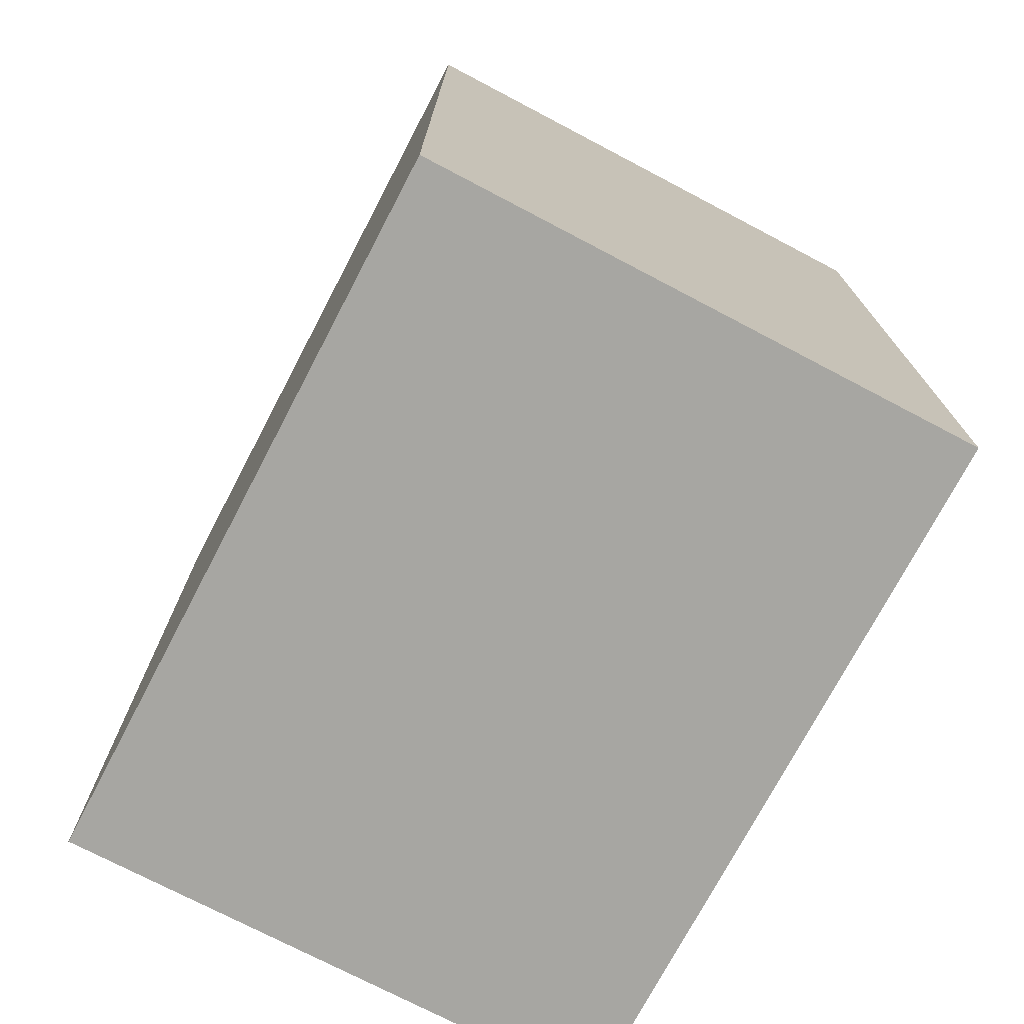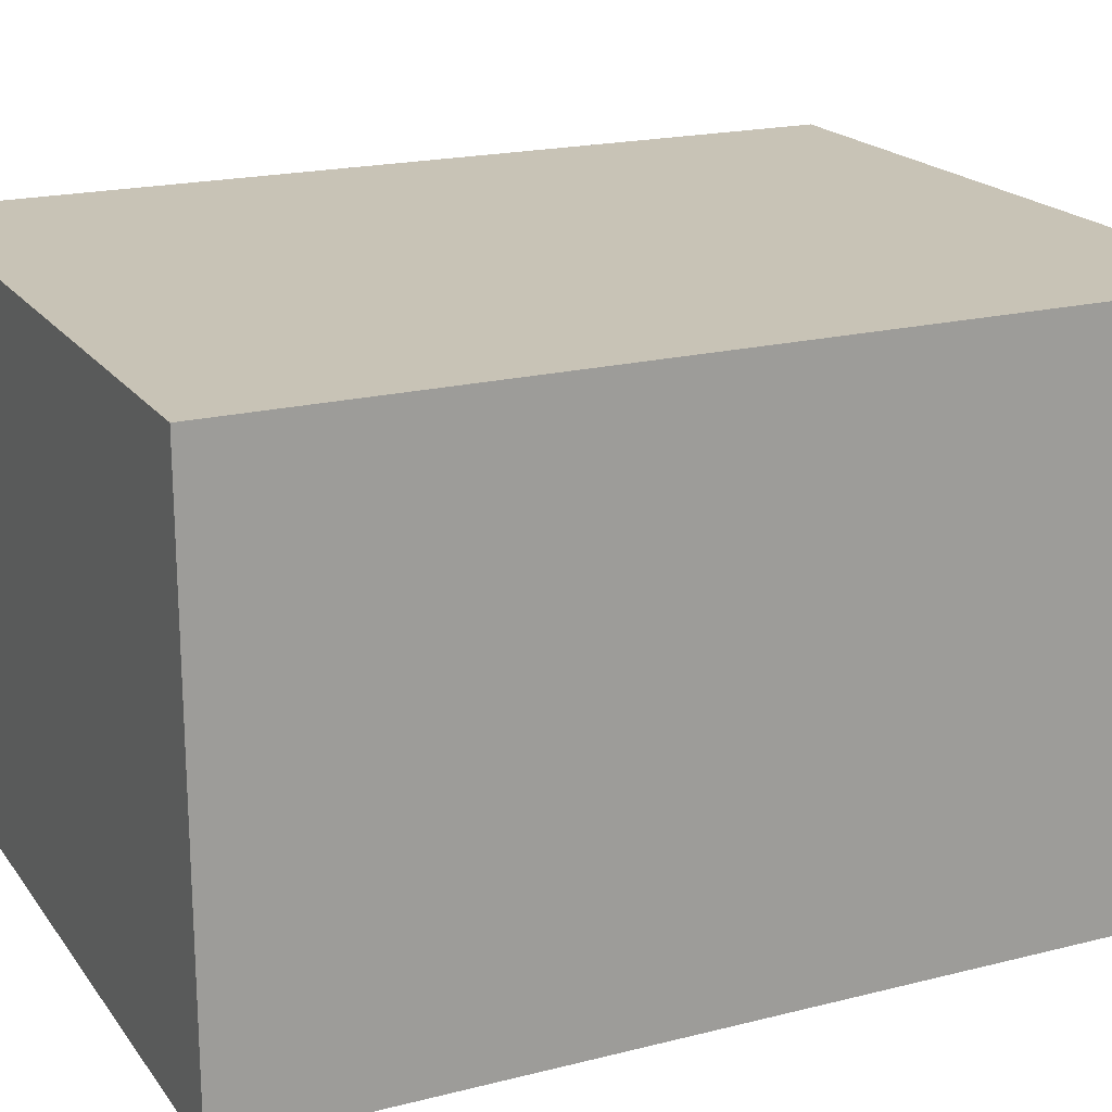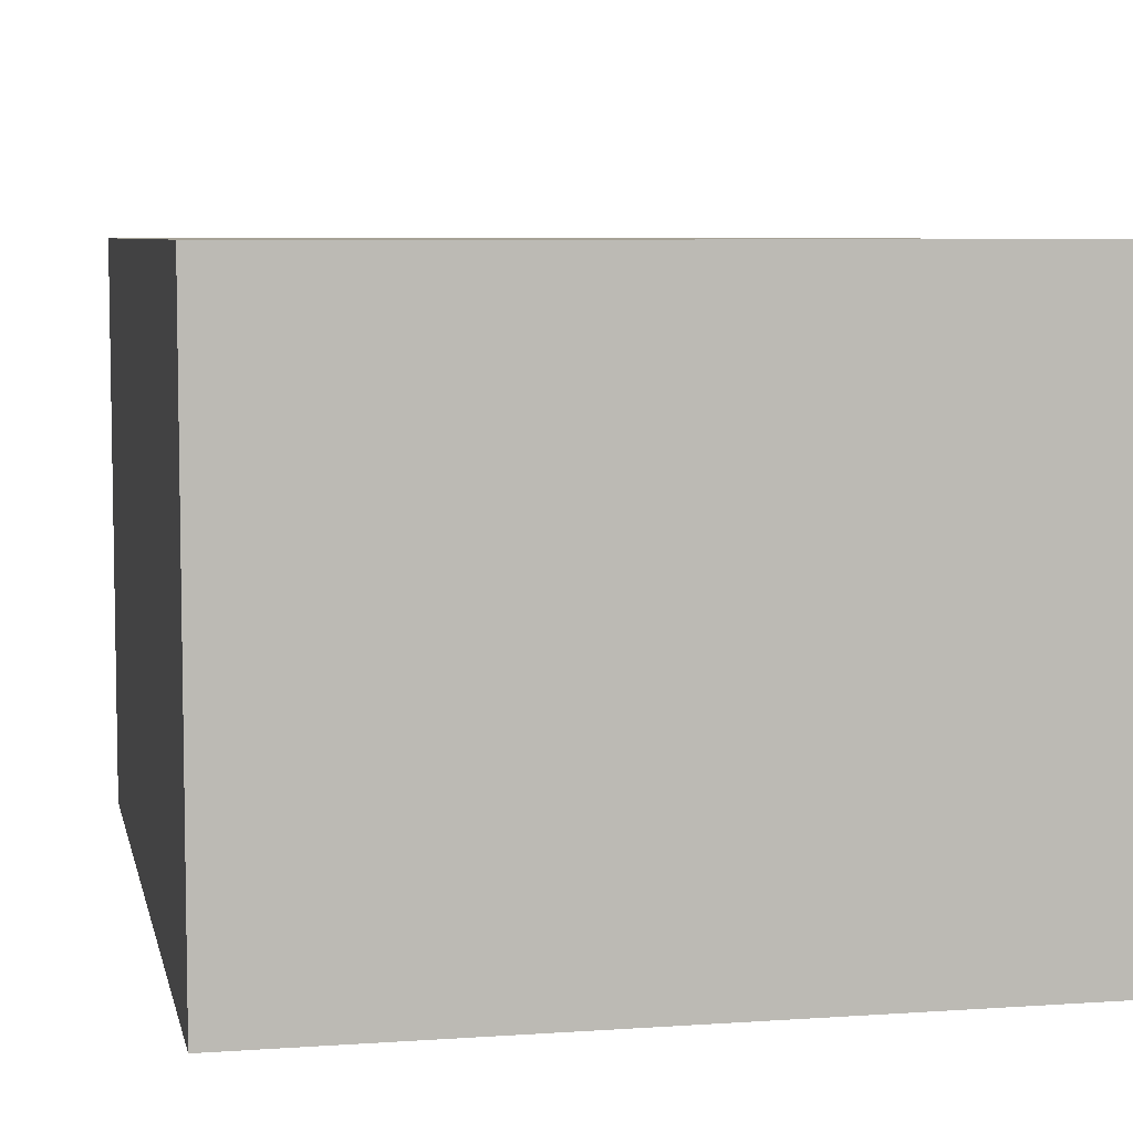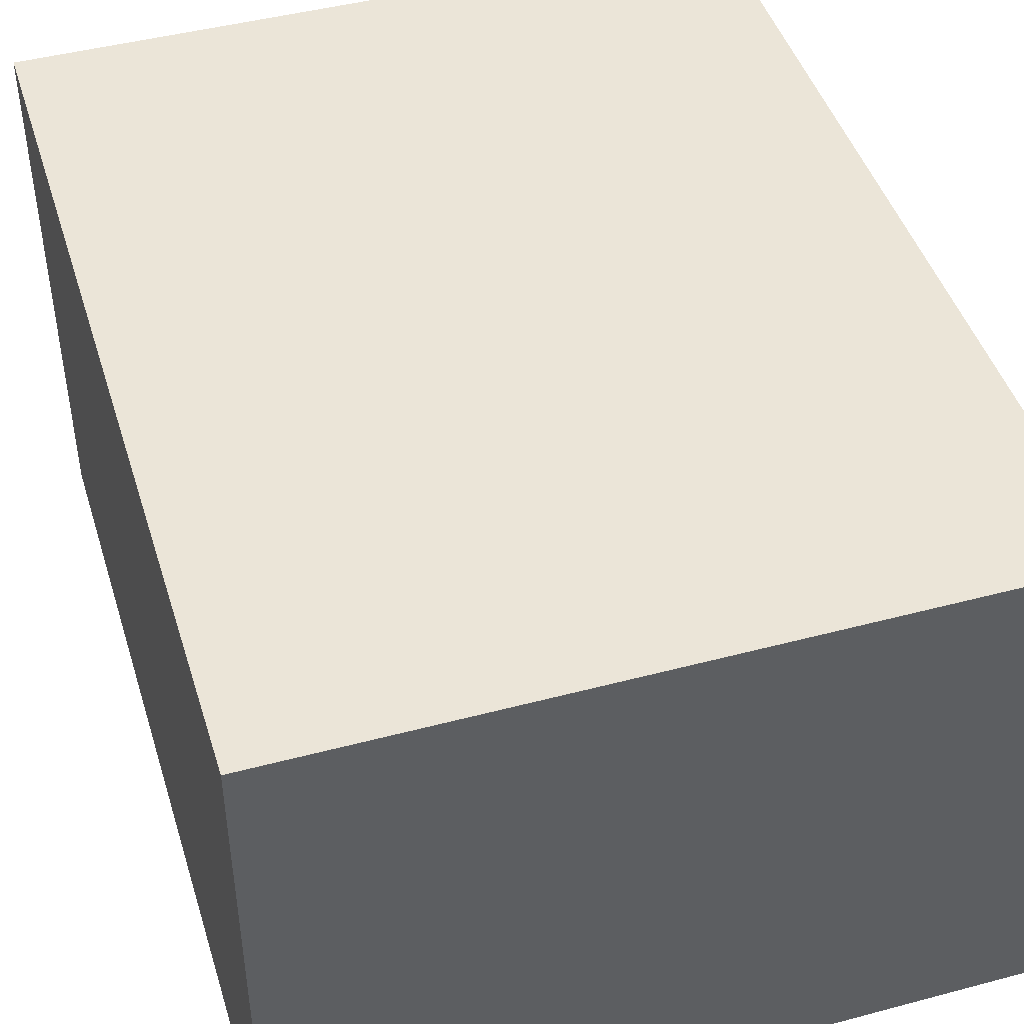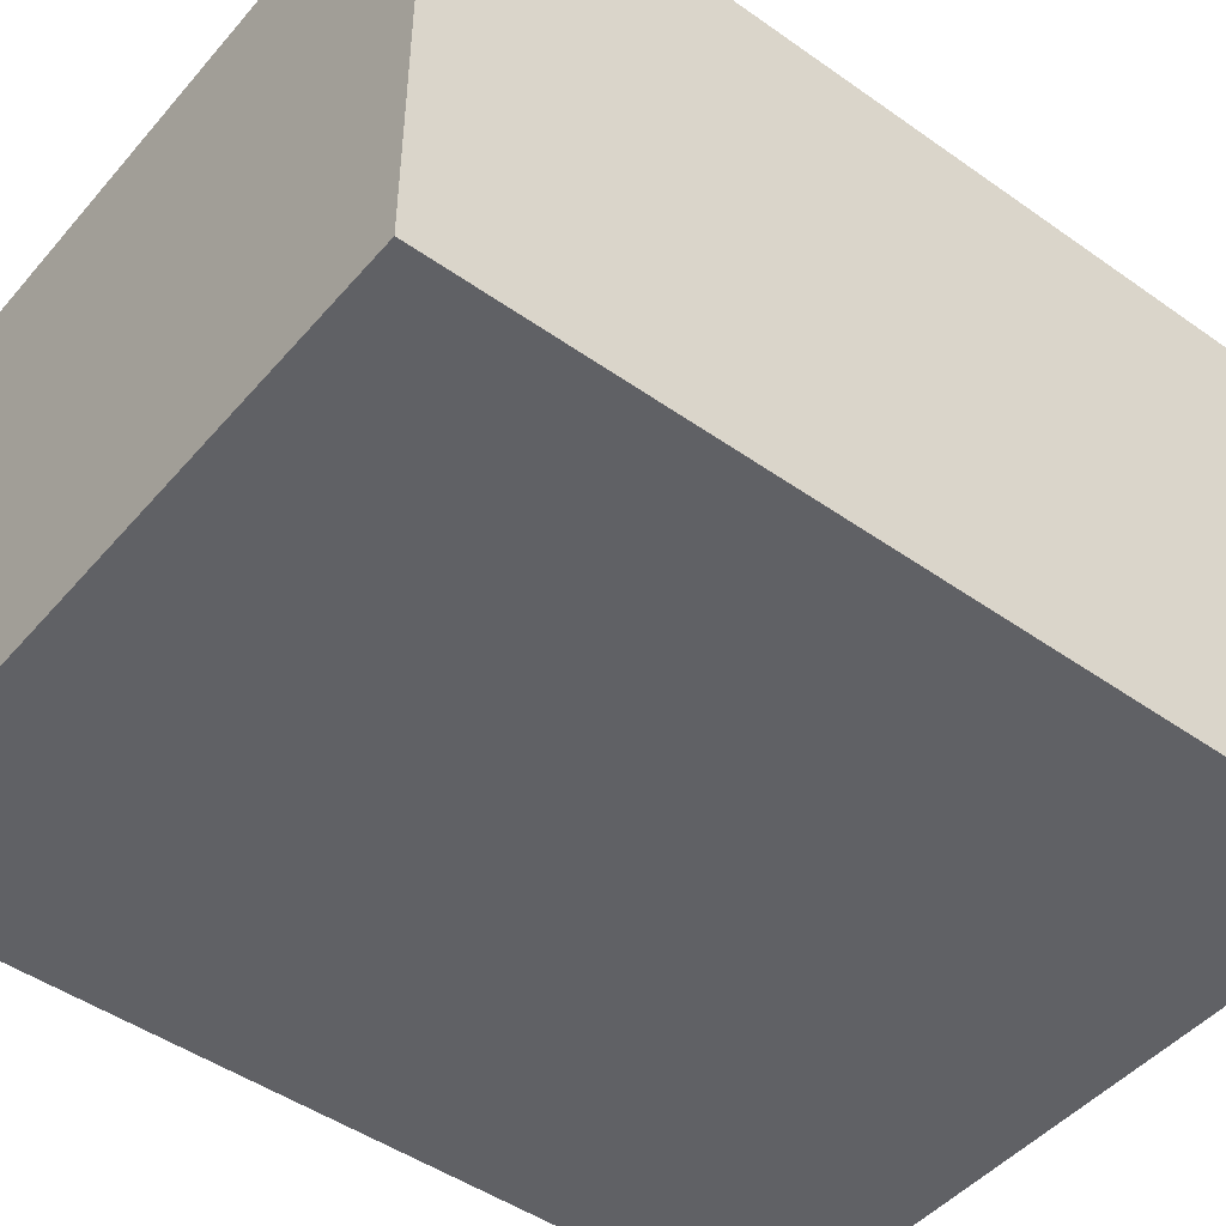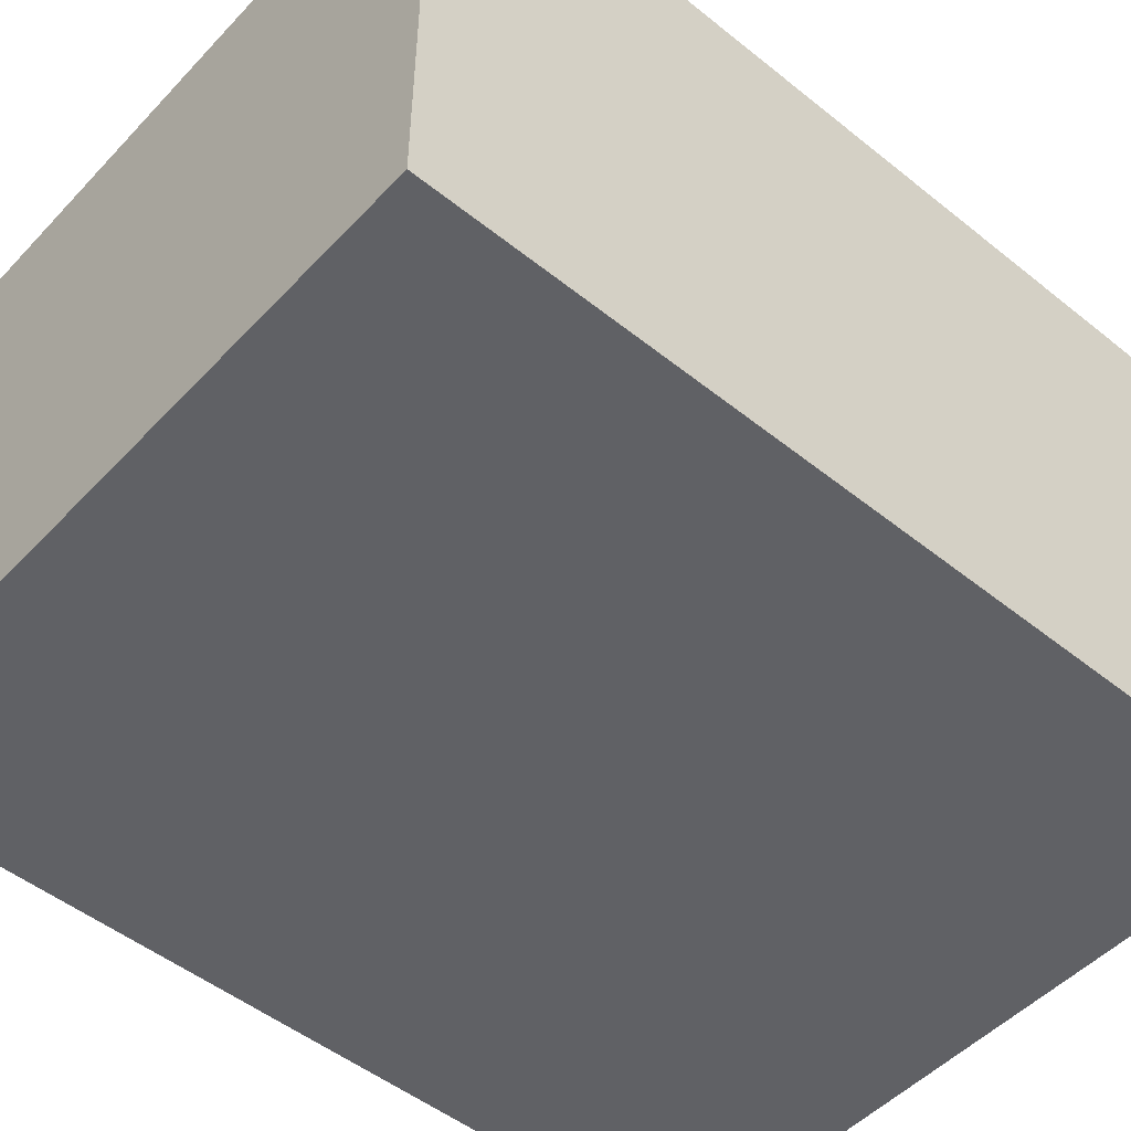
<metadata>
{"format":"obj","ext":"obj","renderer":"f3d","projection":"perspective","resolution":1024,"background":"white","views":[{"elev":-74.0,"azim":-117.7,"up":"+Z"},{"elev":19.5,"azim":-115.3,"up":"+Y"},{"elev":6.5,"azim":-11.7,"up":"+Y"},{"elev":45.6,"azim":-17.0,"up":"+Y"},{"elev":-47.4,"azim":51.5,"up":"+Y"},{"elev":-50.2,"azim":48.7,"up":"+Y"}]}
</metadata>
<code>
v 6.384 -7.813 7.5
v 6.384 1.365 7.5
v -5.491 1.365 7.5
v -5.491 -7.813 7.5
v 6.384 1.365 7.5
v 6.384 1.365 -7.5
v -5.491 1.365 -7.5
v -5.491 1.365 7.5
v -5.491 1.365 7.5
v -5.491 1.365 -7.5
v -5.491 -7.813 -7.5
v -5.491 -7.813 7.5
v -5.491 -7.813 7.5
v -5.491 -7.813 -7.5
v 6.384 -7.813 -7.5
v 6.384 -7.813 7.5
v 6.384 -7.813 7.5
v 6.384 -7.813 -7.5
v 6.384 1.365 -7.5
v 6.384 1.365 7.5
v 6.384 1.365 -7.5
v 6.384 -7.813 -7.5
v -5.491 -7.813 -7.5
v -5.491 1.365 -7.5
g f95c5a5a-e370-11ea-97f8-54bf646e7e1f
f 2 3 1
f 1 3 4
g f95c82d0-e370-11ea-93ff-54bf646e7e1f
f 6 7 5
f 5 7 8
g f95ccf42-e370-11ea-9f12-54bf646e7e1f
f 10 11 9
f 9 11 12
g f95cf82e-e370-11ea-8ab3-54bf646e7e1f
f 14 15 13
f 13 15 16
g f95d1f02-e370-11ea-88d6-54bf646e7e1f
f 18 19 17
f 17 19 20
g f95d4462-e370-11ea-bc2f-54bf646e7e1f
f 22 23 21
f 21 23 24

</code>
